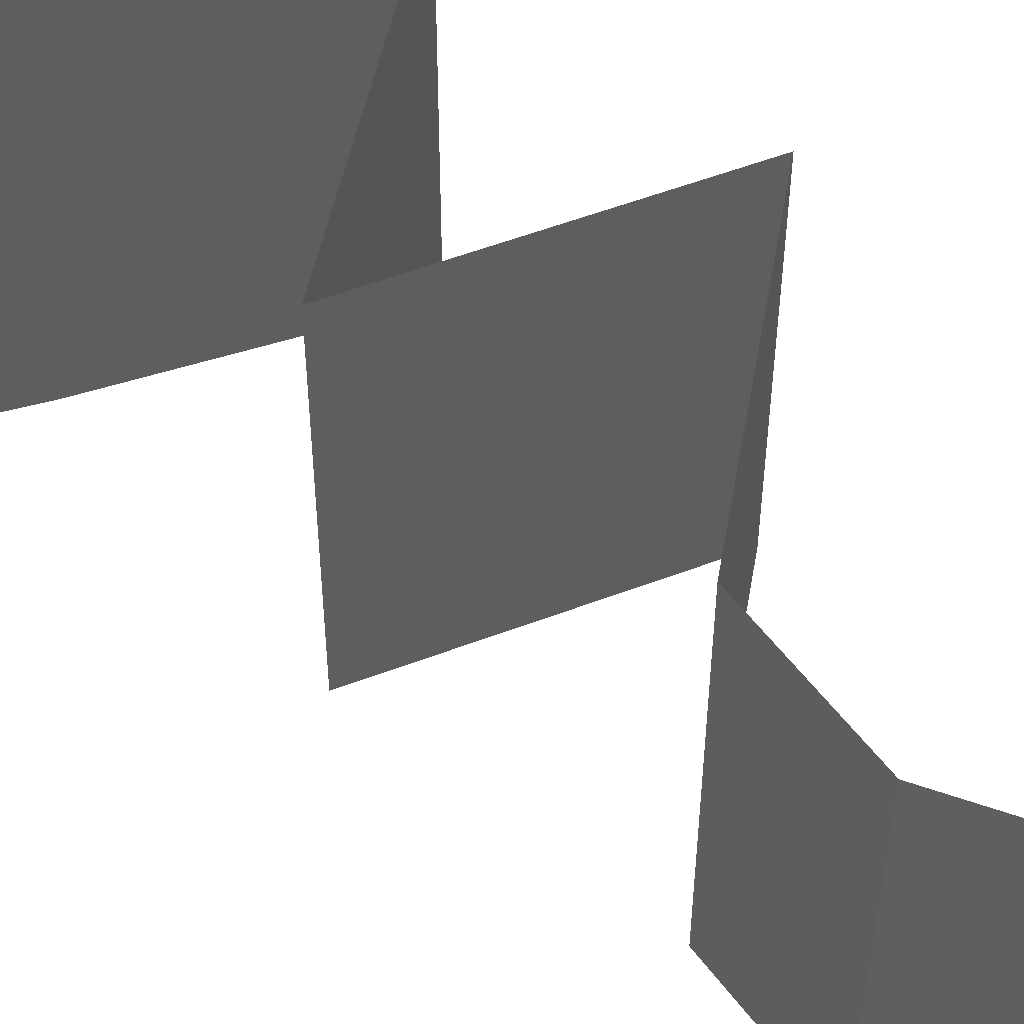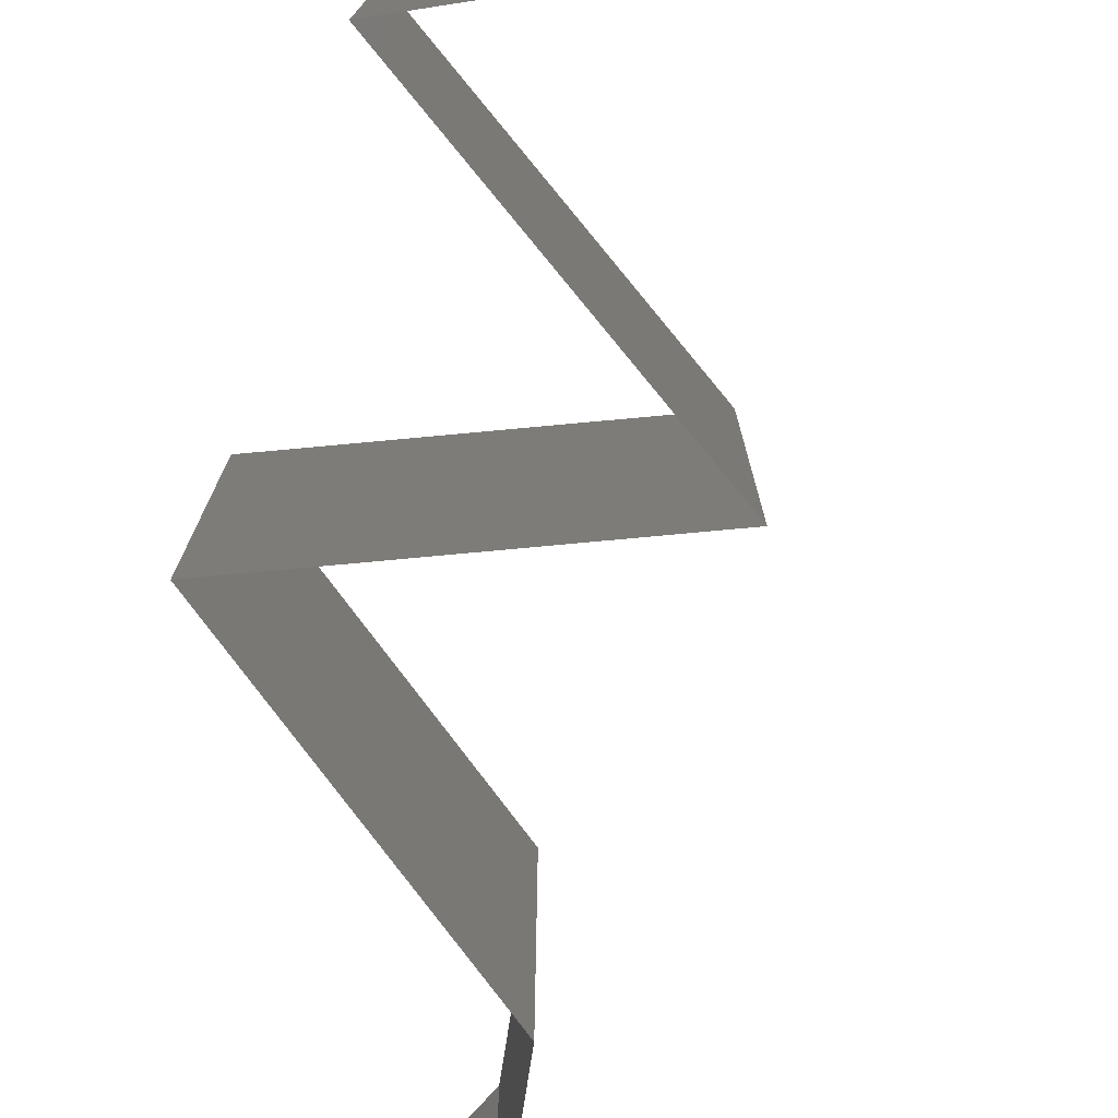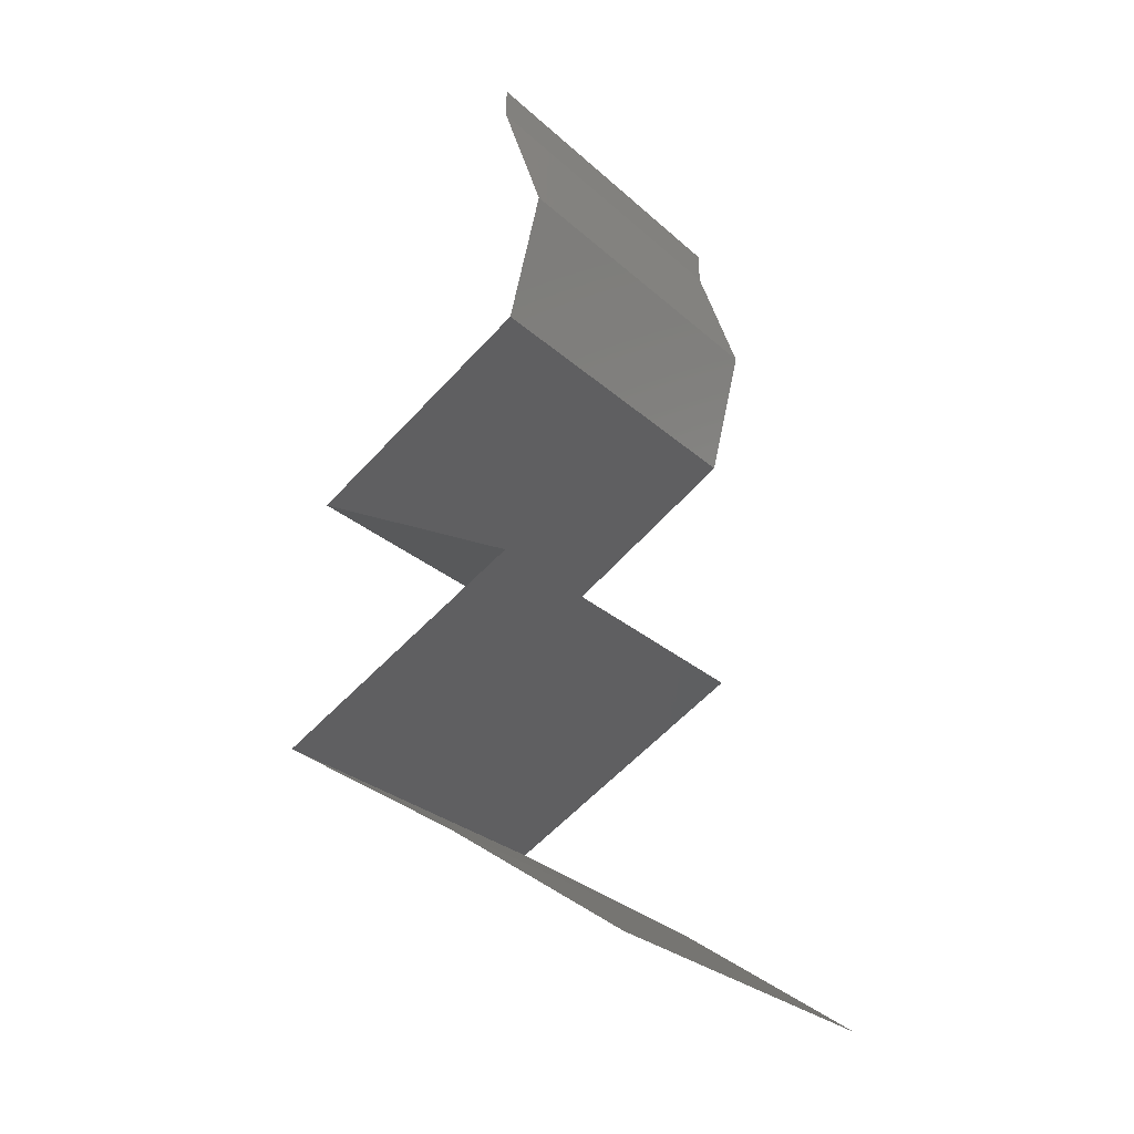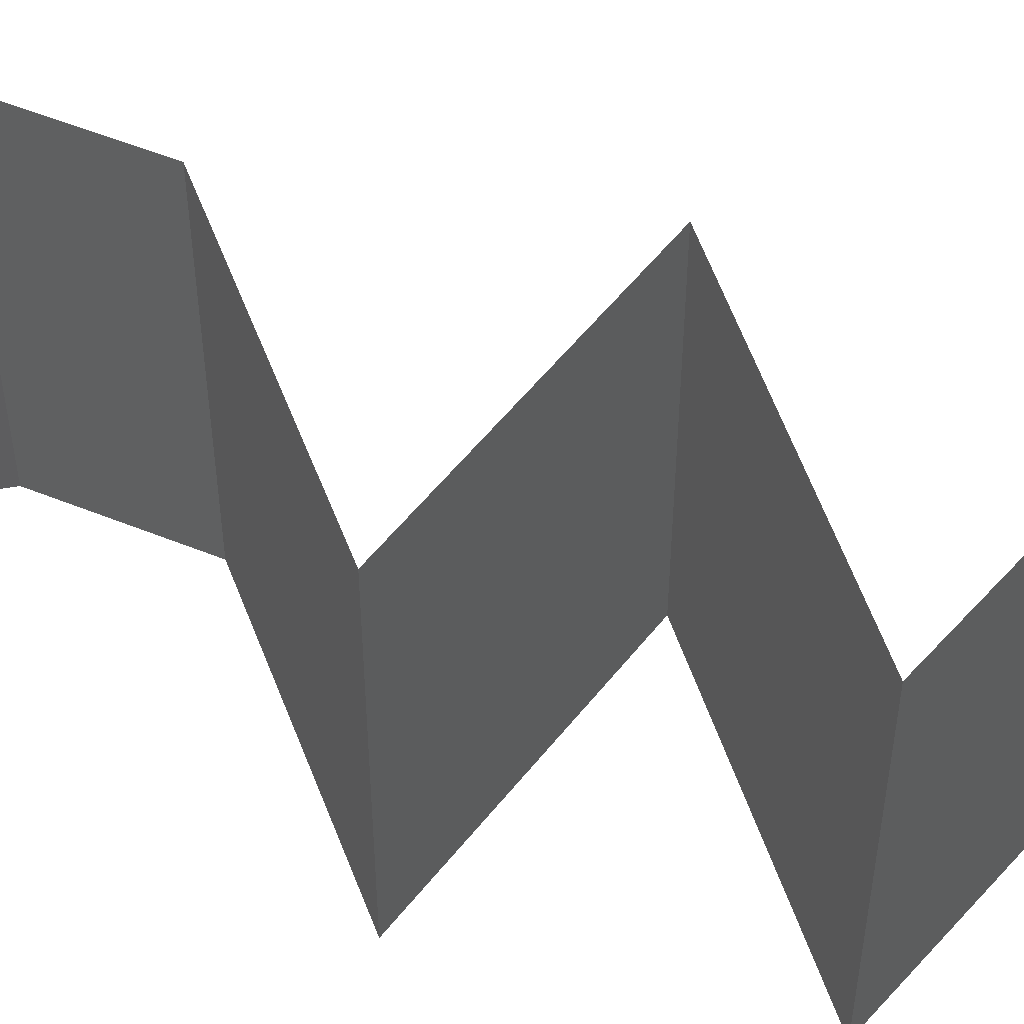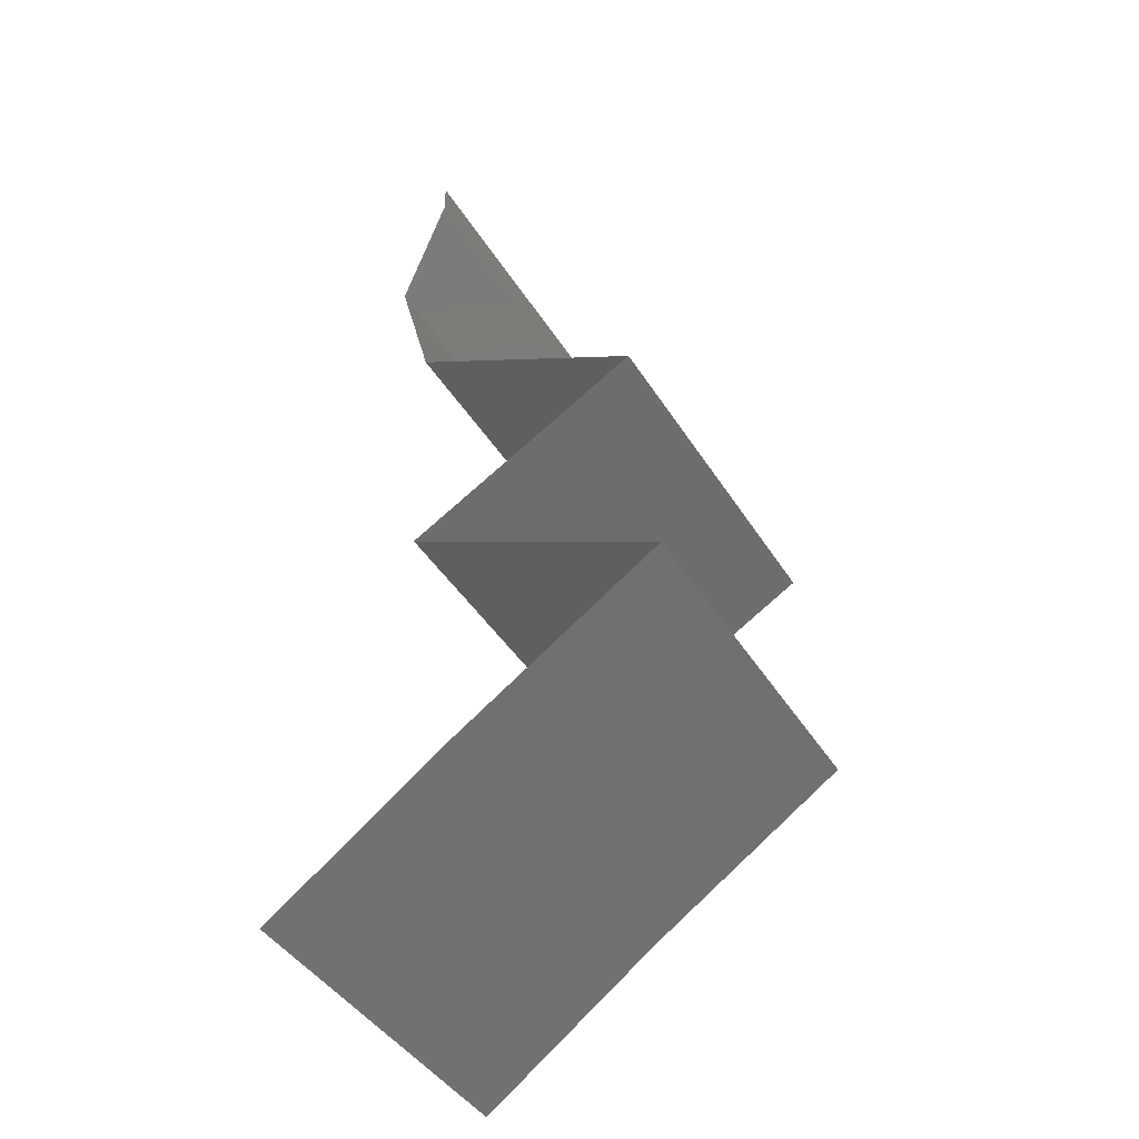
<metadata>
{"format":"stl","ext":"stl","renderer":"f3d","projection":"perspective","resolution":1024,"background":"white","views":[{"elev":55.1,"azim":129.0,"up":"+Z"},{"elev":-79.6,"azim":-23.9,"up":"+Z"},{"elev":-28.7,"azim":37.4,"up":"+Y"},{"elev":54.8,"azim":-81.7,"up":"+Z"},{"elev":-44.1,"azim":-149.9,"up":"+Y"}]}
</metadata>
<code>
# stl→obj: 55 verts, 78 faces
v 0.04 0.0582 0
v 0.04 0.06 0
v 0.04 0.06 0.01
v 0.04 0.0582 0.01
v 0.04 0.06 0.02
v 0.04 0.0582 0.02
v 0.04247 0.05092 0
v 0.04124 0.05456 0.005
v 0.04247 0.05092 0.01
v 0.04124 0.05456 0.015
v 0.04247 0.05092 0.02
v 0.04151 0.04728 0.015
v 0.04055 0.04365 0
v 0.04151 0.04728 0.005
v 0.04055 0.04365 0.01
v 0.04055 0.04365 0.02
v 0.03388 0.03996 0.007671
v 0.03398 0.04001 0
v 0.02741 0.03637 0
v 0.02741 0.03637 0.01
v 0.03595 0.0411 0.01465
v 0.03143 0.0386 0.01462
v 0.02741 0.03637 0.02
v 0.03398 0.04001 0.02
v 0.04046 0.0291 0.02
v 0.03384 0.03279 0.01231
v 0.03393 0.03273 0.02
v 0.04046 0.0291 0.01
v 0.04046 0.0291 0
v 0.03589 0.03164 0.005337
v 0.0314 0.03415 0.005378
v 0.03393 0.03273 0
v 0.03321 0.02546 0.02
v 0.03282 0.02526 0.01207
v 0.02597 0.02182 0.02
v 0.02597 0.02182 0.01
v 0.02597 0.02182 0
v 0.03068 0.02419 0.005641
v 0.03553 0.02662 0.005543
v 0.03321 0.02546 0
v 0.03731 0.01455 0
v 0.03334 0.01709 0.005
v 0.03731 0.01455 0.01
v 0.02994 0.01928 0.015
v 0.02971 0.01942 0.005
v 0.03357 0.01695 0.015
v 0.03731 0.01455 0.02
v 0.03164 0.01819 0
v 0.03164 0.01819 0.02
v 0.03164 0.01819 0.01
v 0.04247 0.01091 0
v 0.04763 0.007274 0.01
v 0.04247 0.01091 0.02
v 0.04763 0.007274 0
v 0.04763 0.007274 0.02
f 1 2 3
f 4 5 6
f 3 5 4
f 1 3 4
f 7 8 9
f 6 10 4
f 9 10 11
f 4 8 1
f 4 10 9
f 1 8 7
f 9 8 4
f 11 10 6
f 11 12 9
f 13 14 15
f 9 14 7
f 15 12 16
f 15 14 9
f 16 12 11
f 7 14 13
f 9 12 15
f 13 17 18
f 18 17 19
f 19 17 20
f 15 17 13
f 16 21 15
f 20 22 23
f 24 21 16
f 23 22 24
f 21 22 17
f 24 22 21
f 21 17 15
f 17 22 20
f 25 26 27
f 27 26 23
f 23 26 20
f 28 26 25
f 29 30 28
f 20 31 19
f 32 30 29
f 19 31 32
f 30 31 26
f 32 31 30
f 26 31 20
f 30 26 28
f 33 34 25
f 25 34 28
f 35 34 33
f 36 34 35
f 37 38 36
f 28 39 29
f 29 39 40
f 40 38 37
f 34 39 28
f 38 34 36
f 38 39 34
f 40 39 38
f 41 42 43
f 35 44 36
f 36 45 37
f 43 46 47
f 48 42 41
f 49 44 35
f 37 45 48
f 47 46 49
f 49 46 44
f 48 45 42
f 45 50 42
f 46 50 44
f 36 50 45
f 44 50 36
f 42 50 43
f 43 50 46
f 51 43 52
f 52 43 53
f 51 41 43
f 53 43 47
f 54 51 52
f 52 53 55

</code>
